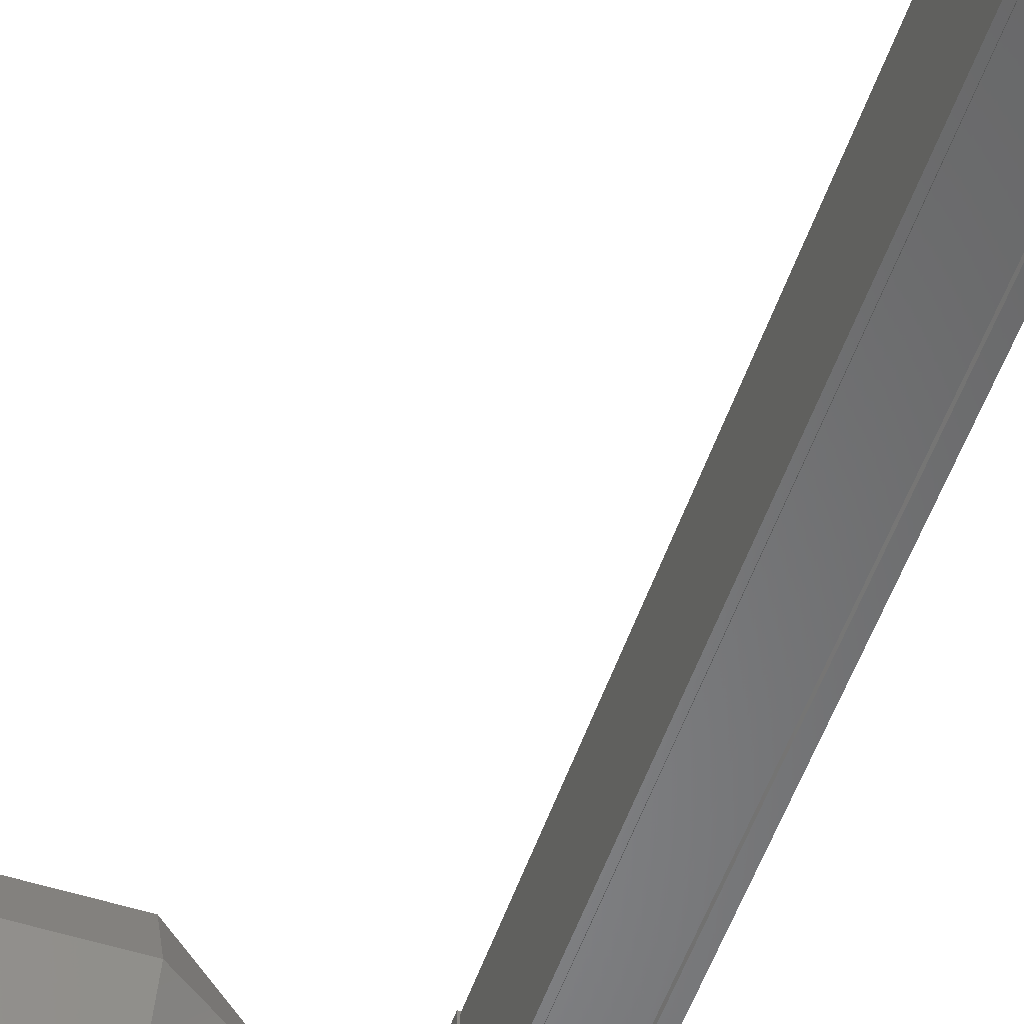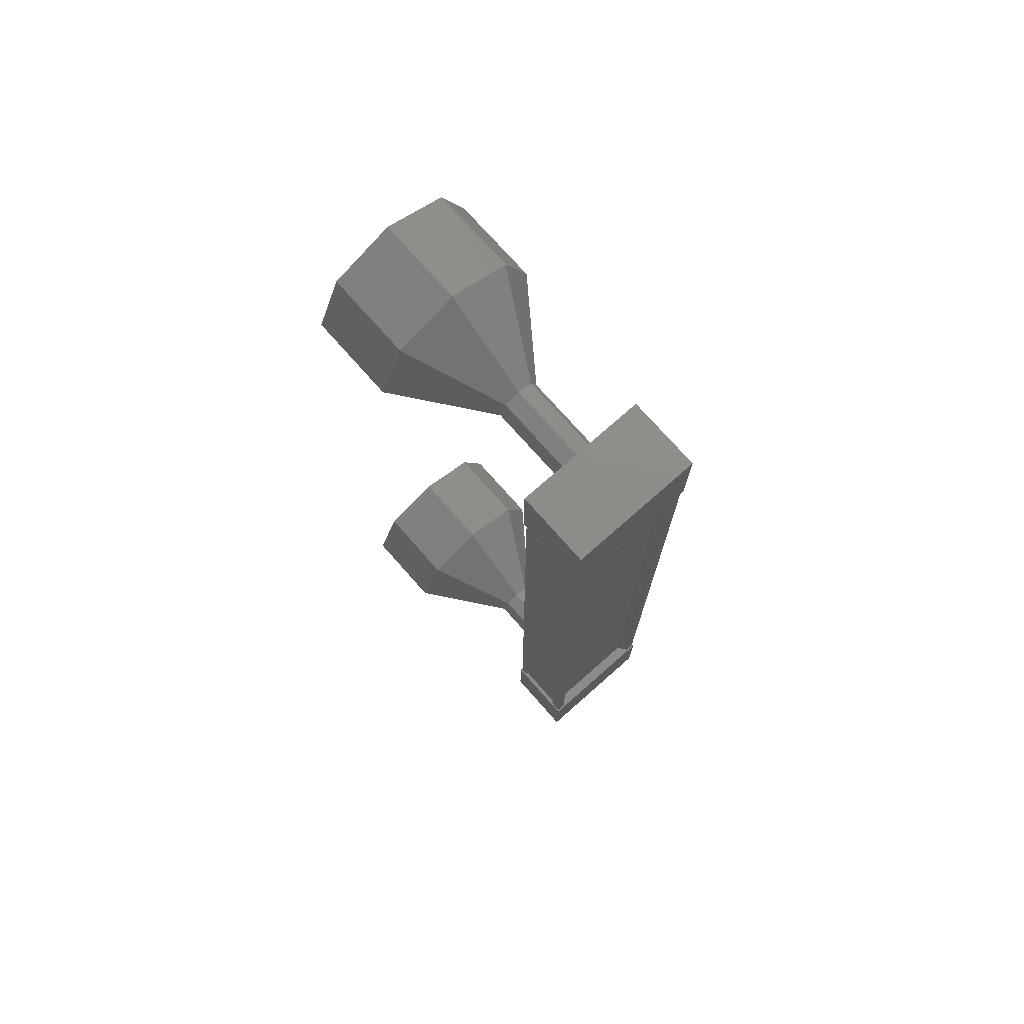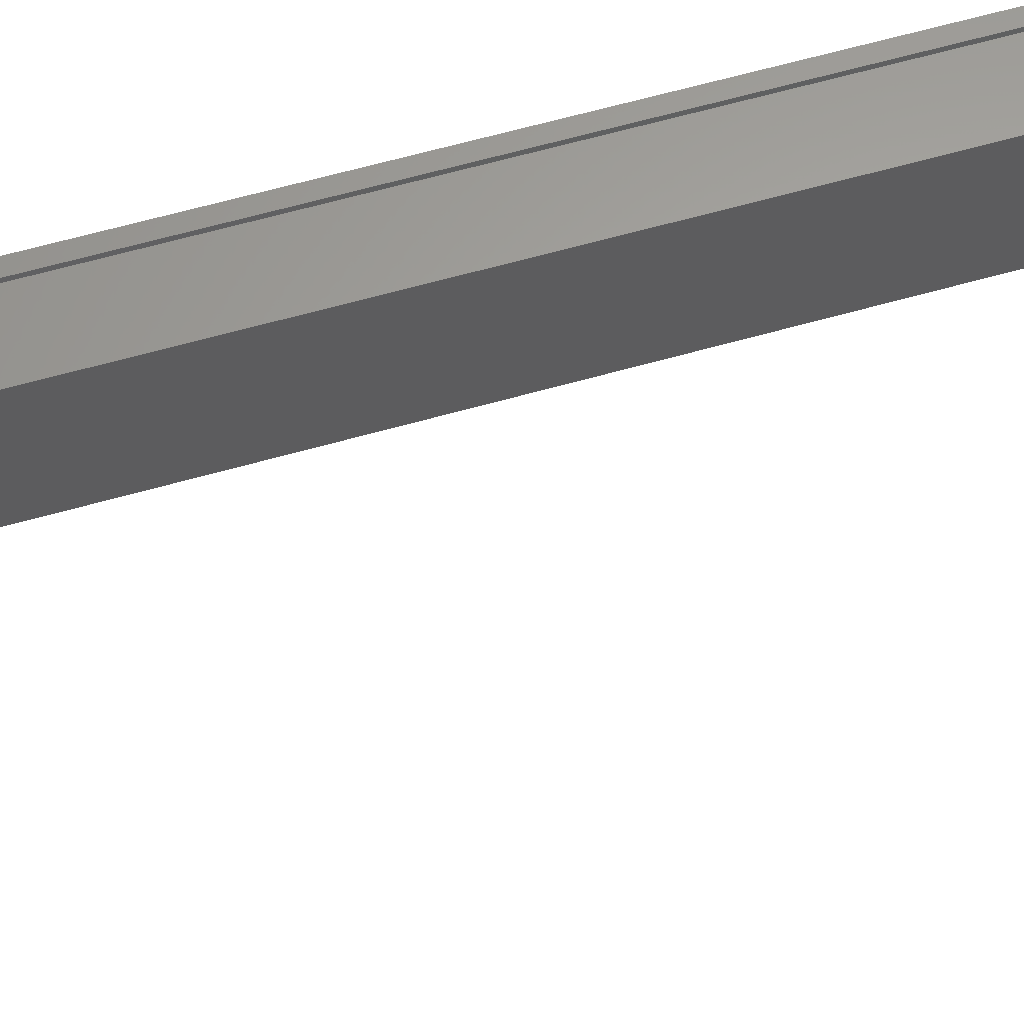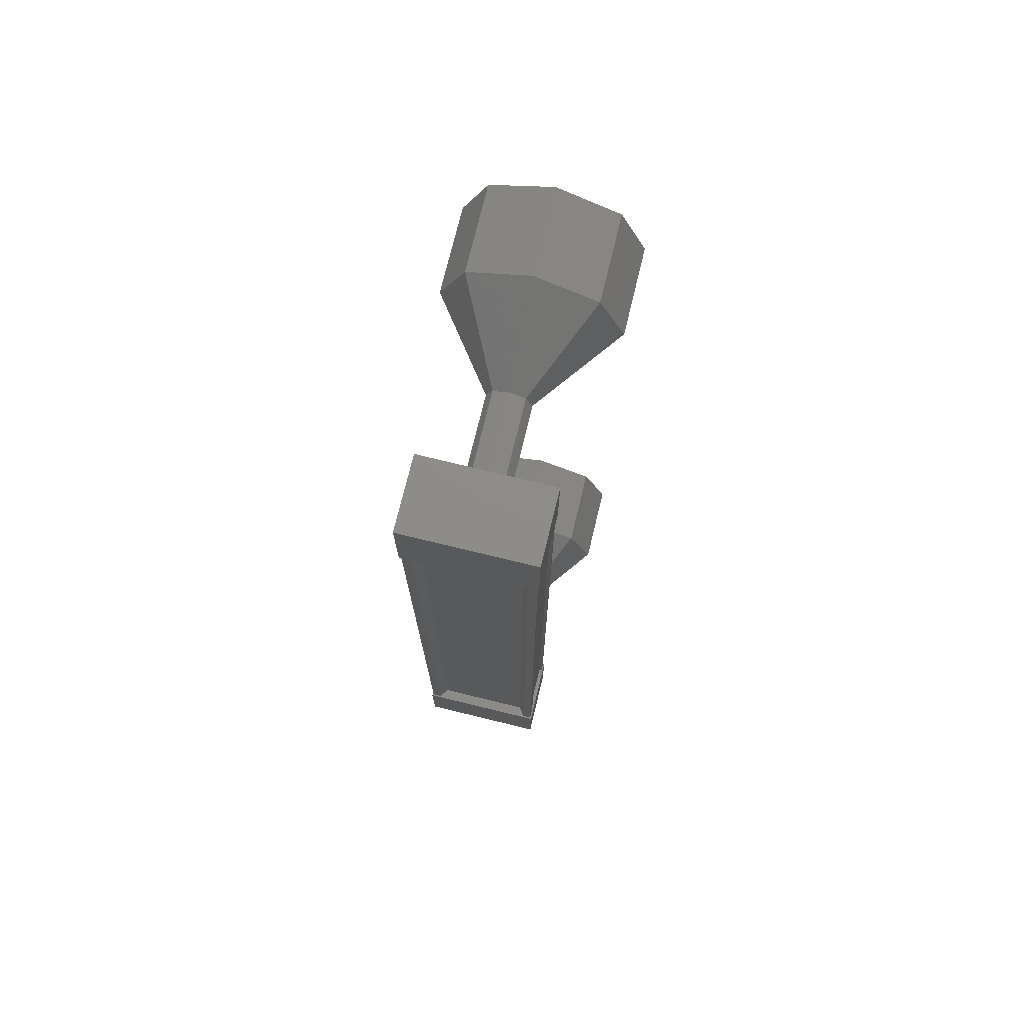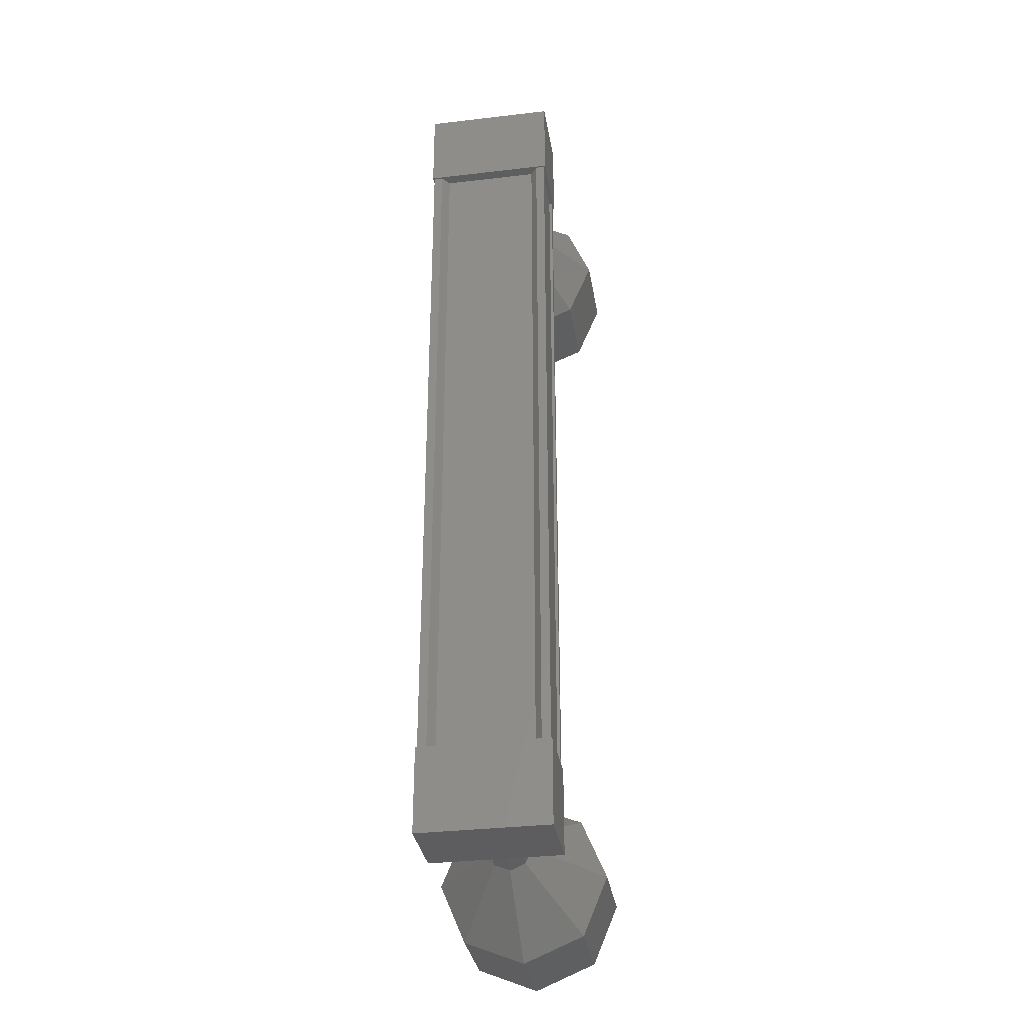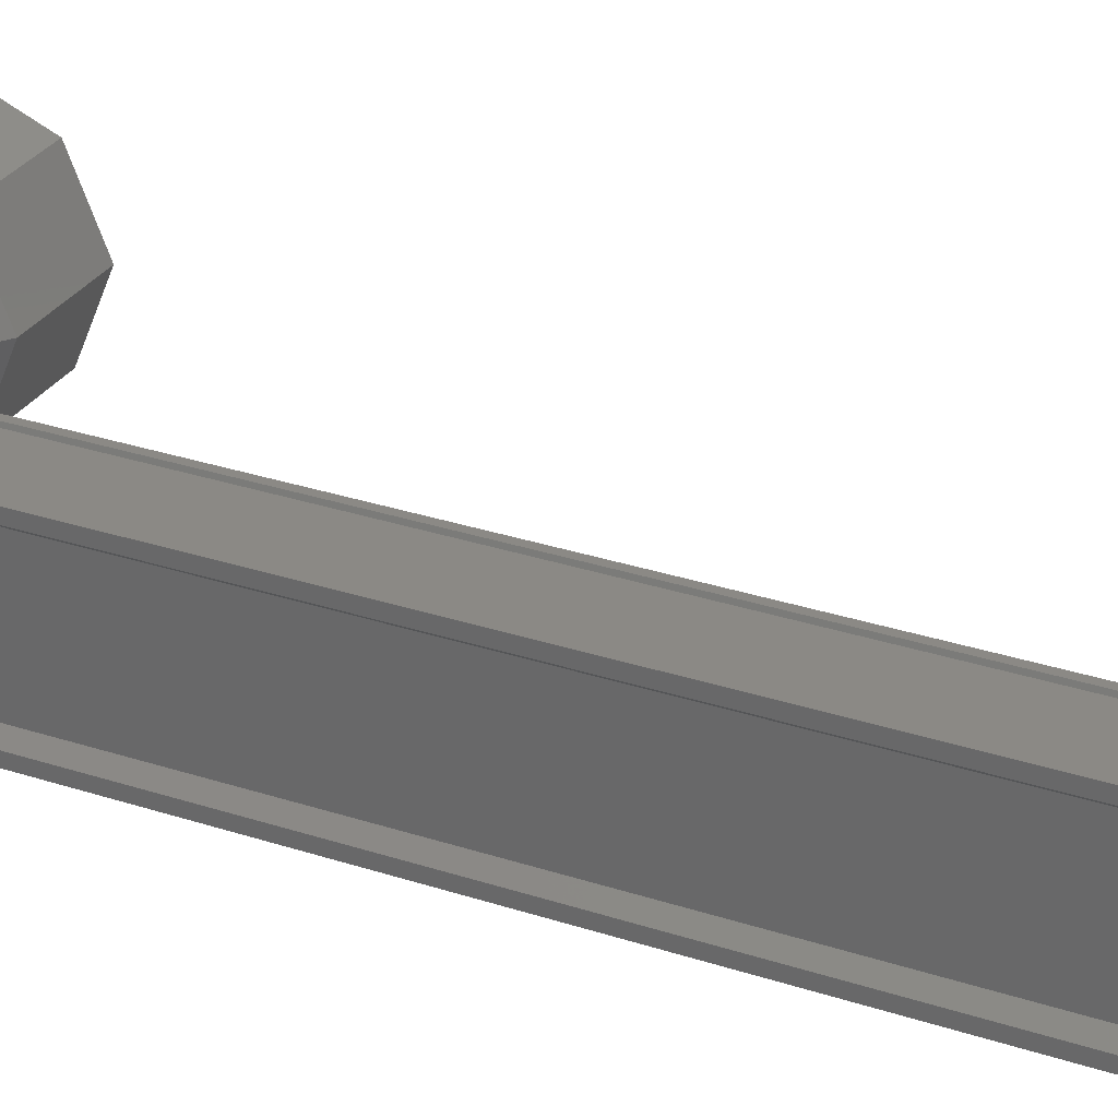
<metadata>
{"format":"stl","ext":"stl","renderer":"f3d","projection":"perspective","resolution":1024,"background":"white","views":[{"elev":-54.0,"azim":161.3,"up":"+Z"},{"elev":74.6,"azim":-131.6,"up":"+Y"},{"elev":62.3,"azim":73.8,"up":"+Z"},{"elev":74.4,"azim":-76.5,"up":"+Y"},{"elev":-32.8,"azim":-80.9,"up":"+Y"},{"elev":29.2,"azim":-63.7,"up":"+Z"}]}
</metadata>
<code>
# stl→obj: 110 verts, 152 faces
v -58.73 -1835 38.39
v -58.84 -1835 38.47
v -58.83 -1826 38.47
v -58.84 -1826 38.57
v -58.72 -1826 37.29
v -58.83 -1826 37.21
v -58.84 -1835 37.21
v -58.83 -1826 37.1
v -58.84 -1835 37.1
v -58.1 -1826 37.1
v -58.11 -1835 37.1
v -58.11 -1826 37.14
v -58.12 -1835 37.14
v -58.69 -1835 37.13
v -58.72 -1826 38.39
v -58.73 -1835 37.29
v -58.71 -1835 37.1
v -58.7 -1826 37.1
v -58.69 -1826 37.13
v -58.85 -1825 38.59
v -58.01 -1825 37.09
v -58.85 -1825 37.09
v -58.85 -1826 37.09
v -58.85 -1826 38.59
v -58.01 -1826 37.09
v -58.01 -1826 38.59
v -58.01 -1825 38.59
v -58.86 -1835 37.09
v -58.86 -1835 38.59
v -58.02 -1835 37.09
v -58.02 -1835 38.59
v -58.02 -1836 38.59
v -58.86 -1836 38.59
v -58.86 -1836 37.09
v -58.02 -1836 37.09
v -58.84 -1835 38.57
v -58.71 -1835 38.57
v -58.7 -1826 38.57
v -58.7 -1835 38.54
v -58.69 -1826 38.54
v -58.12 -1835 38.54
v -58.11 -1826 38.54
v -58.11 -1835 38.58
v -58.1 -1826 38.58
v -58.04 -1835 38.58
v -58.04 -1826 38.58
v -58.04 -1835 37.1
v -58.03 -1826 37.1
v -56.08 -1836 37.85
v -55.08 -1836 37.85
v -56.08 -1836 38.55
v -55.08 -1836 38.56
v -56.08 -1835 38.85
v -55.08 -1835 38.85
v -56.08 -1834 38.55
v -55.08 -1834 38.56
v -56.08 -1834 37.85
v -55.08 -1834 37.85
v -56.08 -1834 37.14
v -55.08 -1834 37.14
v -56.08 -1835 36.85
v -55.08 -1835 36.85
v -56.08 -1836 37.14
v -55.08 -1836 37.14
v -57.06 -1826 37.67
v -58.06 -1826 37.84
v -57.06 -1826 37.84
v -58.06 -1826 38.02
v -57.06 -1826 38.02
v -58.06 -1826 38.09
v -57.06 -1826 38.09
v -58.06 -1826 37.66
v -58.06 -1826 37.59
v -57.06 -1826 37.59
v -55.07 -1825 37.14
v -56.07 -1825 37.85
v -55.07 -1825 37.85
v -56.07 -1825 38.55
v -55.07 -1825 38.56
v -56.07 -1826 38.85
v -55.07 -1826 38.85
v -56.07 -1827 38.55
v -55.07 -1827 38.56
v -56.07 -1827 37.85
v -55.07 -1827 37.85
v -56.07 -1827 37.14
v -55.07 -1827 37.14
v -56.07 -1826 36.85
v -55.07 -1826 36.85
v -56.07 -1825 37.14
v -57.07 -1826 37.84
v -57.07 -1826 38.02
v -57.07 -1826 38.09
v -57.07 -1826 37.67
v -57.07 -1826 37.59
v -58.07 -1835 37.84
v -57.07 -1835 37.84
v -58.07 -1835 38.02
v -57.07 -1835 38.02
v -58.07 -1835 38.09
v -57.07 -1835 38.09
v -58.07 -1835 37.66
v -57.07 -1835 37.67
v -58.07 -1835 37.59
v -57.07 -1835 37.59
v -57.08 -1835 37.67
v -57.08 -1835 37.84
v -57.08 -1835 38.02
v -57.08 -1835 38.09
v -57.08 -1835 37.59
f 1 2 3
f 3 2 4
f 5 6 7
f 7 6 8
f 8 9 7
f 10 11 12
f 12 11 13
f 13 14 12
f 3 15 1
f 1 15 5
f 5 16 1
f 7 16 5
f 9 8 17
f 17 8 18
f 18 14 17
f 19 14 18
f 12 14 19
f 20 21 22
f 22 21 23
f 23 24 22
f 25 24 23
f 26 24 25
f 25 21 26
f 26 21 27
f 27 21 20
f 20 24 27
f 22 24 20
f 28 29 30
f 30 29 31
f 31 32 30
f 29 32 31
f 33 32 29
f 29 34 33
f 33 34 32
f 32 34 35
f 35 30 32
f 34 30 35
f 28 30 34
f 34 29 28
f 2 36 4
f 4 36 37
f 37 38 4
f 39 38 37
f 40 38 39
f 39 41 40
f 40 41 42
f 42 41 43
f 43 44 42
f 45 44 43
f 46 44 45
f 45 47 46
f 46 47 48
f 48 47 10
f 25 23 21
f 24 26 27
f 47 11 10
f 49 50 51
f 51 50 52
f 52 53 51
f 54 53 52
f 55 53 54
f 54 56 55
f 55 56 57
f 57 56 58
f 58 59 57
f 60 59 58
f 61 59 60
f 60 62 61
f 61 62 63
f 63 62 64
f 64 49 63
f 50 49 64
f 65 66 67
f 67 66 68
f 68 69 67
f 70 69 68
f 71 69 70
f 70 68 71
f 71 68 69
f 69 68 66
f 66 67 69
f 72 67 66
f 65 67 72
f 72 73 65
f 65 73 74
f 74 73 72
f 72 65 74
f 66 65 72
f 75 76 77
f 77 76 78
f 78 79 77
f 80 79 78
f 81 79 80
f 80 82 81
f 81 82 83
f 83 82 84
f 84 85 83
f 86 85 84
f 87 85 86
f 86 88 87
f 87 88 89
f 89 88 90
f 90 75 89
f 76 75 90
f 90 91 76
f 76 91 92
f 92 78 76
f 93 78 92
f 80 78 93
f 93 92 80
f 80 92 82
f 82 92 91
f 91 84 82
f 94 84 91
f 86 84 94
f 94 95 86
f 86 95 88
f 88 95 94
f 94 90 88
f 91 90 94
f 96 97 98
f 98 97 99
f 99 100 98
f 101 100 99
f 98 100 101
f 101 99 98
f 98 99 96
f 96 99 97
f 97 102 96
f 103 102 97
f 104 102 103
f 103 105 104
f 104 105 102
f 102 105 103
f 103 96 102
f 97 96 103
f 106 63 107
f 107 63 49
f 49 108 107
f 51 108 49
f 109 108 51
f 51 53 109
f 109 53 108
f 108 53 55
f 55 107 108
f 57 107 55
f 106 107 57
f 57 59 106
f 106 59 110
f 110 59 61
f 61 106 110
f 63 106 61

</code>
